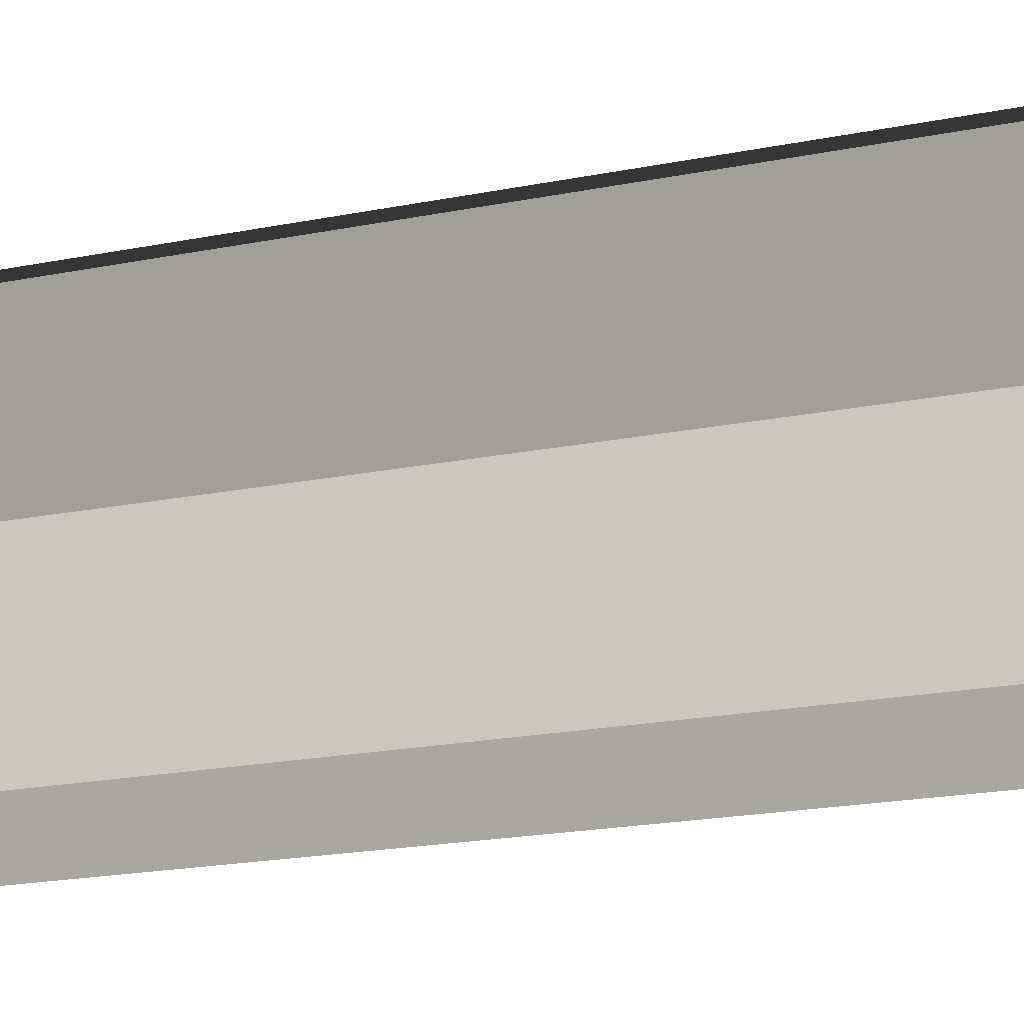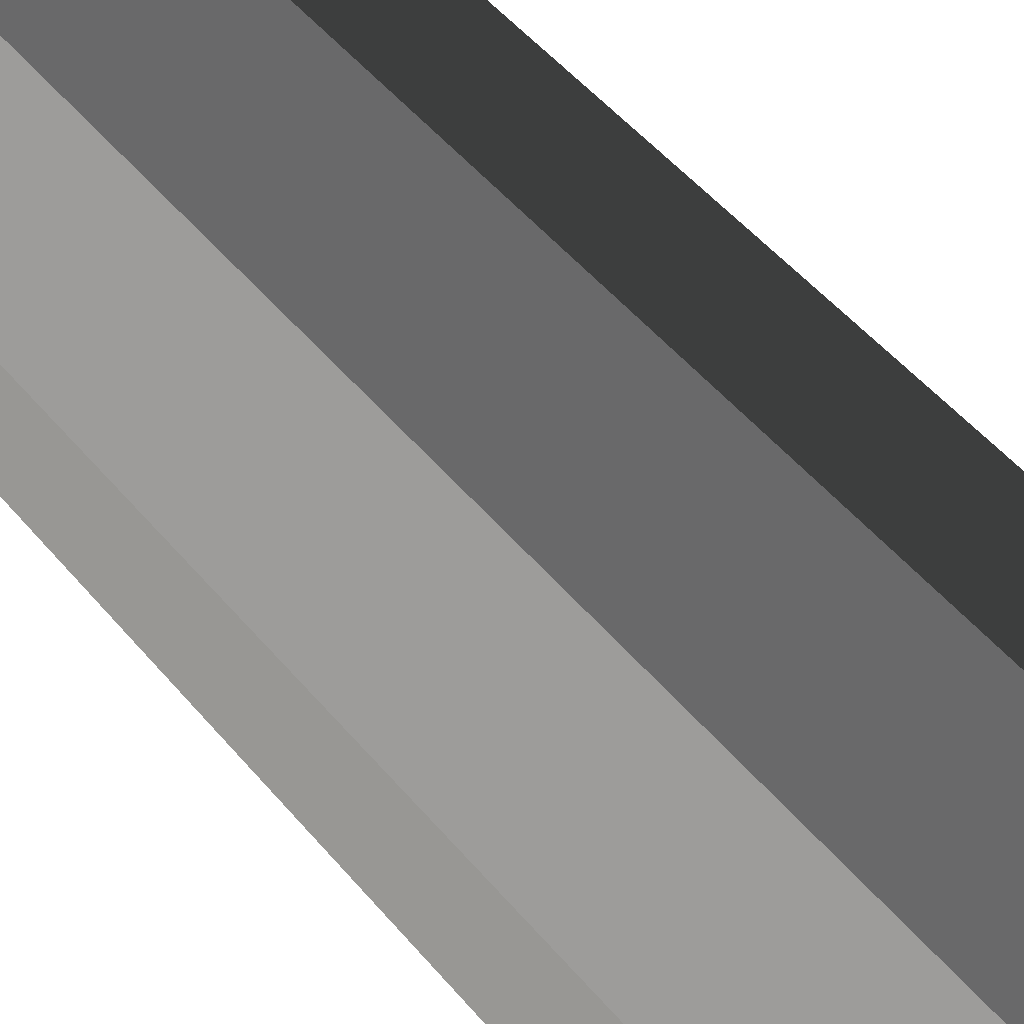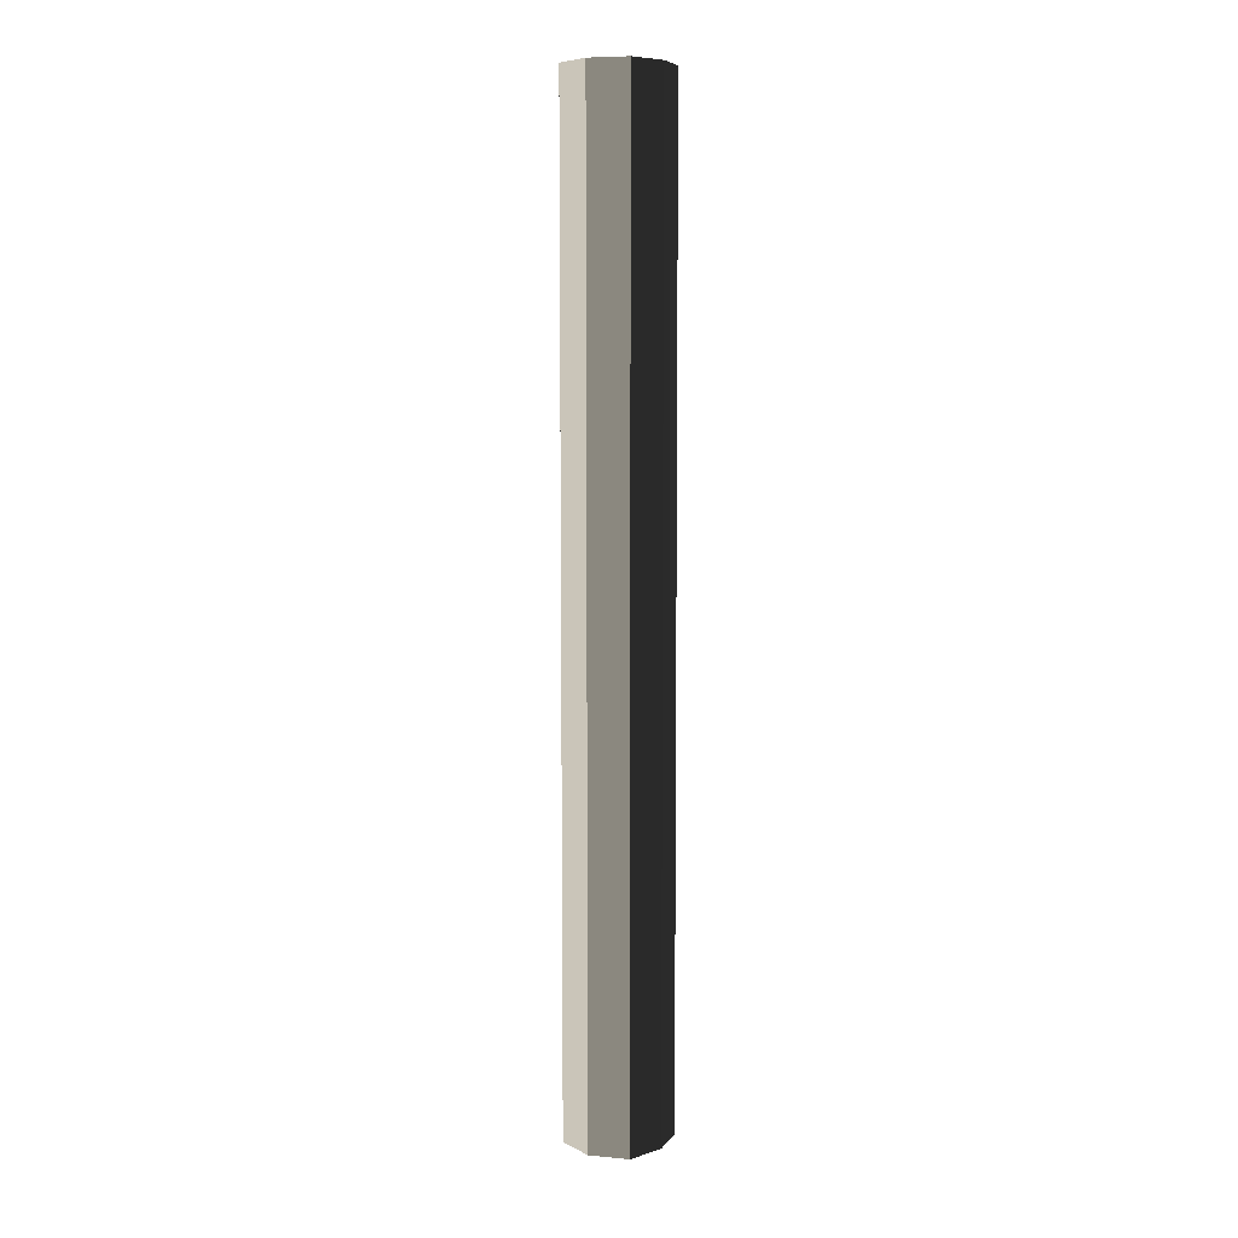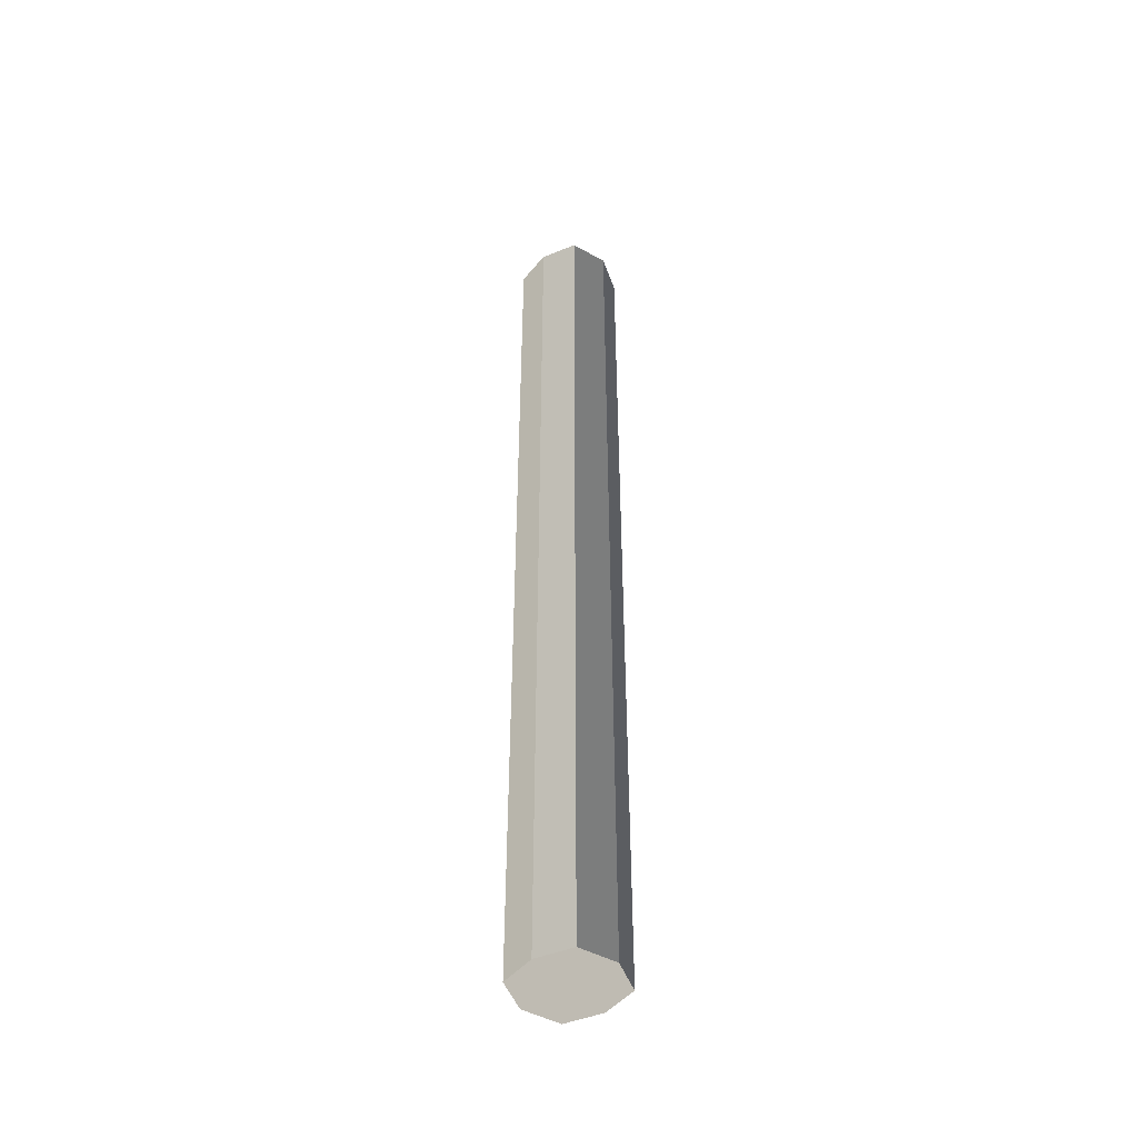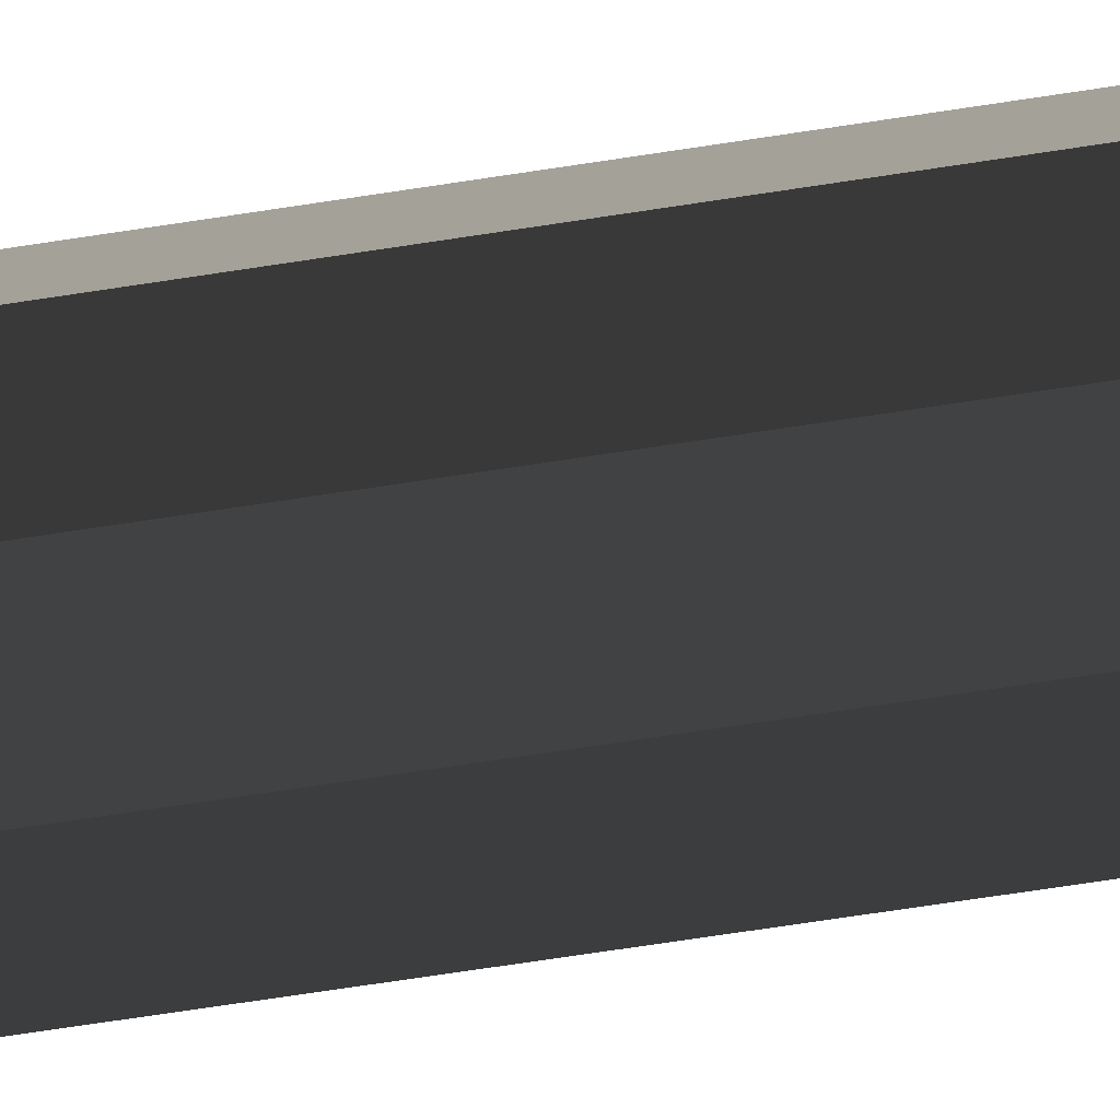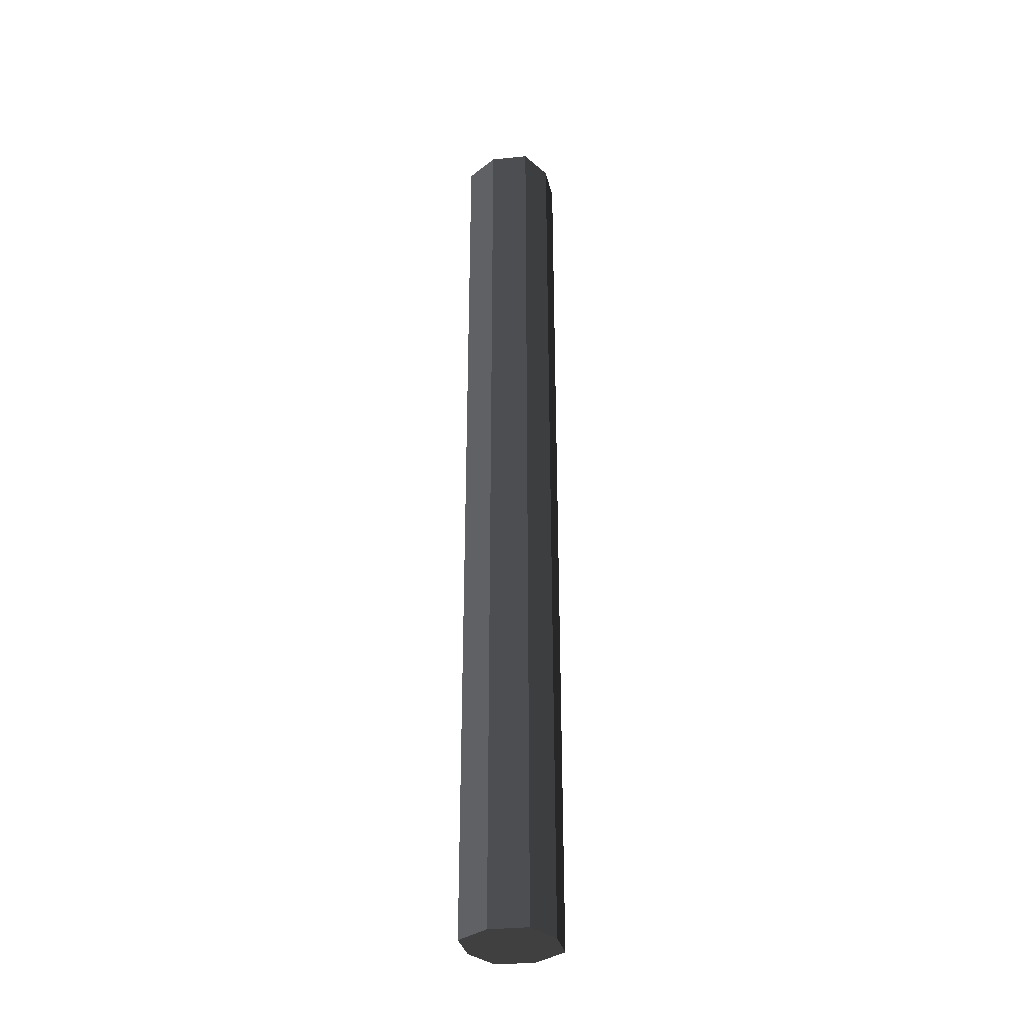
<metadata>
{"format":"obj","ext":"obj","renderer":"f3d","projection":"perspective","resolution":1024,"background":"white","views":[{"elev":-5.5,"azim":143.0,"up":"+Y"},{"elev":19.9,"azim":-19.2,"up":"+Y"},{"elev":7.5,"azim":-55.8,"up":"+Z"},{"elev":-47.0,"azim":38.7,"up":"+Z"},{"elev":-58.4,"azim":-80.4,"up":"+Y"},{"elev":-33.6,"azim":117.0,"up":"+Z"}]}
</metadata>
<code>
v -0.1403 -3.633e-06 1.7
v -0.1403 -1.062e-06 -1.009
v -0.1039 0.1039 -1.009
v -0.1039 0.1039 1.7
v 4.188e-05 0.1302 1.7
v 4.096e-05 0.1302 -1.009
v 0.1039 0.1039 -1.009
v 0.1039 0.1039 1.7
v 0.1403 4.049e-07 1.7
v 0.1403 2.976e-06 -1.009
v 0.1039 -0.1039 -1.009
v 0.1039 -0.1039 1.7
v -4.073e-05 -0.1302 1.7
v -4.164e-05 -0.1302 -1.009
v -0.1039 -0.1039 -1.009
v -0.1039 -0.1039 1.7
v -3.394e-07 9.573e-07 -1.009
v 0.1403 2.976e-06 -1.009
v 0.1039 0.1039 -1.009
v 4.096e-05 0.1302 -1.009
v -4.164e-05 -0.1302 -1.009
v 0.1039 -0.1039 -1.009
v -0.1039 -0.1039 -1.009
v -0.1403 -1.062e-06 -1.009
v -0.1039 0.1039 -1.009
v 5.723e-07 -1.614e-06 1.7
v -0.1403 -3.633e-06 1.7
v -0.1039 0.1039 1.7
v 4.188e-05 0.1302 1.7
v -4.073e-05 -0.1302 1.7
v -0.1039 -0.1039 1.7
v 0.1039 -0.1039 1.7
v 0.1403 4.049e-07 1.7
v 0.1039 0.1039 1.7
v 0.1039 0.1039 1.7
v 0.1039 0.1039 -1.009
v 0.1403 2.976e-06 -1.009
v 0.1403 4.049e-07 1.7
v -0.1039 -0.1039 1.7
v -0.1039 -0.1039 -1.009
v -0.1403 -1.062e-06 -1.009
v -0.1403 -3.633e-06 1.7
v 0.1039 -0.1039 1.7
v 0.1039 -0.1039 -1.009
v -4.164e-05 -0.1302 -1.009
v -4.073e-05 -0.1302 1.7
v -0.1039 0.1039 1.7
v -0.1039 0.1039 -1.009
v 4.096e-05 0.1302 -1.009
v 4.188e-05 0.1302 1.7
g Wall_t5(Clone)_33239_96
f 1 3 2
f 1 4 3
f 5 7 6
f 5 8 7
f 9 11 10
f 9 12 11
f 13 15 14
f 13 16 15
f 17 19 18
f 17 20 19
f 21 17 18
f 21 18 22
f 23 17 21
f 23 24 17
f 24 20 17
f 24 25 20
f 26 28 27
f 26 29 28
f 30 26 27
f 30 27 31
f 32 26 30
f 32 33 26
f 33 29 26
f 33 34 29
f 35 37 36
f 35 38 37
f 39 41 40
f 39 42 41
f 43 45 44
f 43 46 45
f 47 49 48
f 47 50 49

</code>
